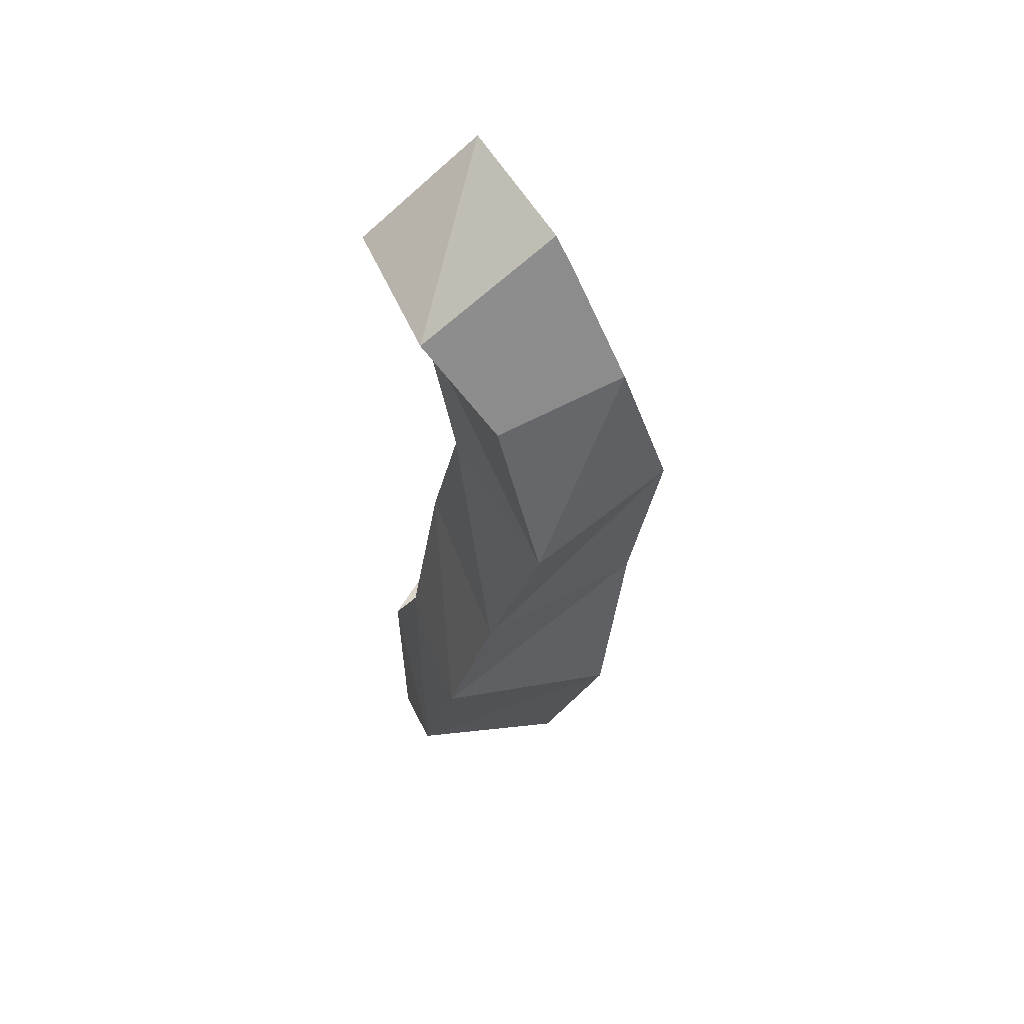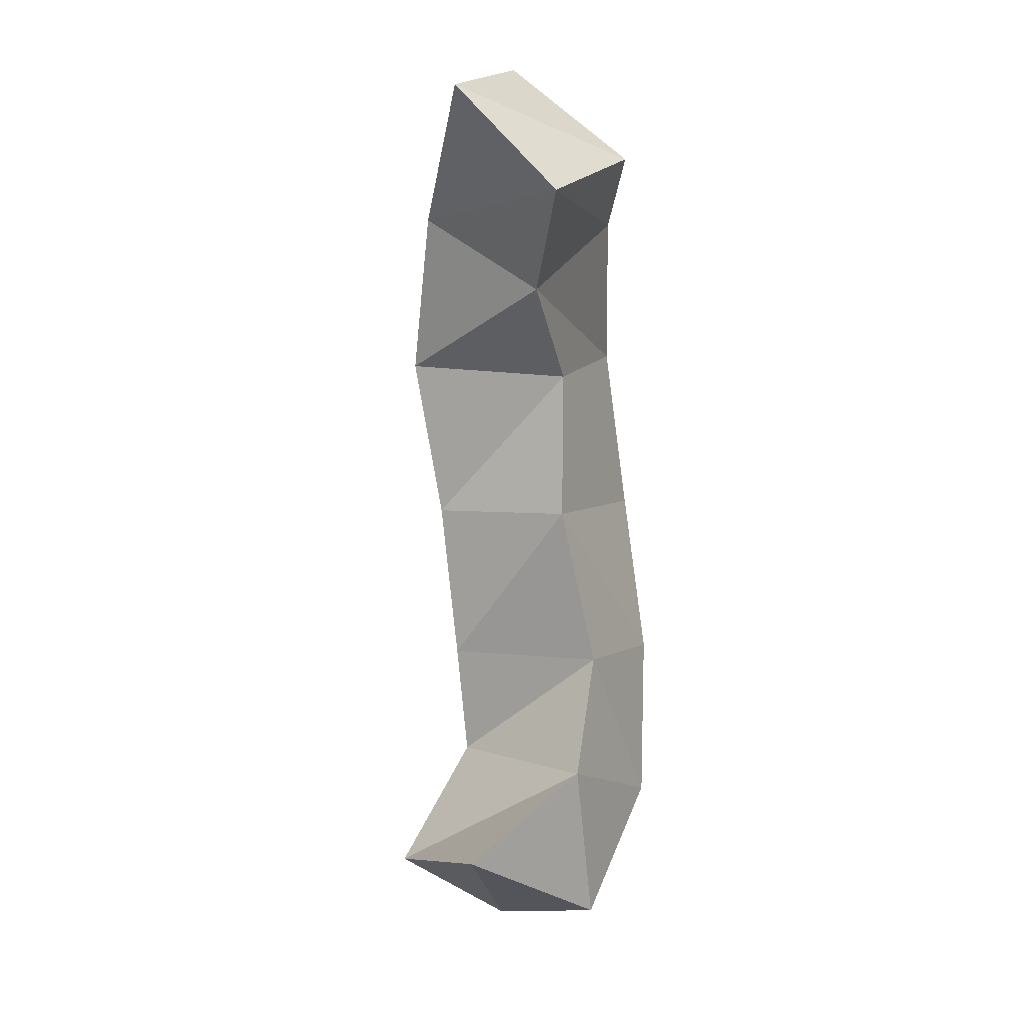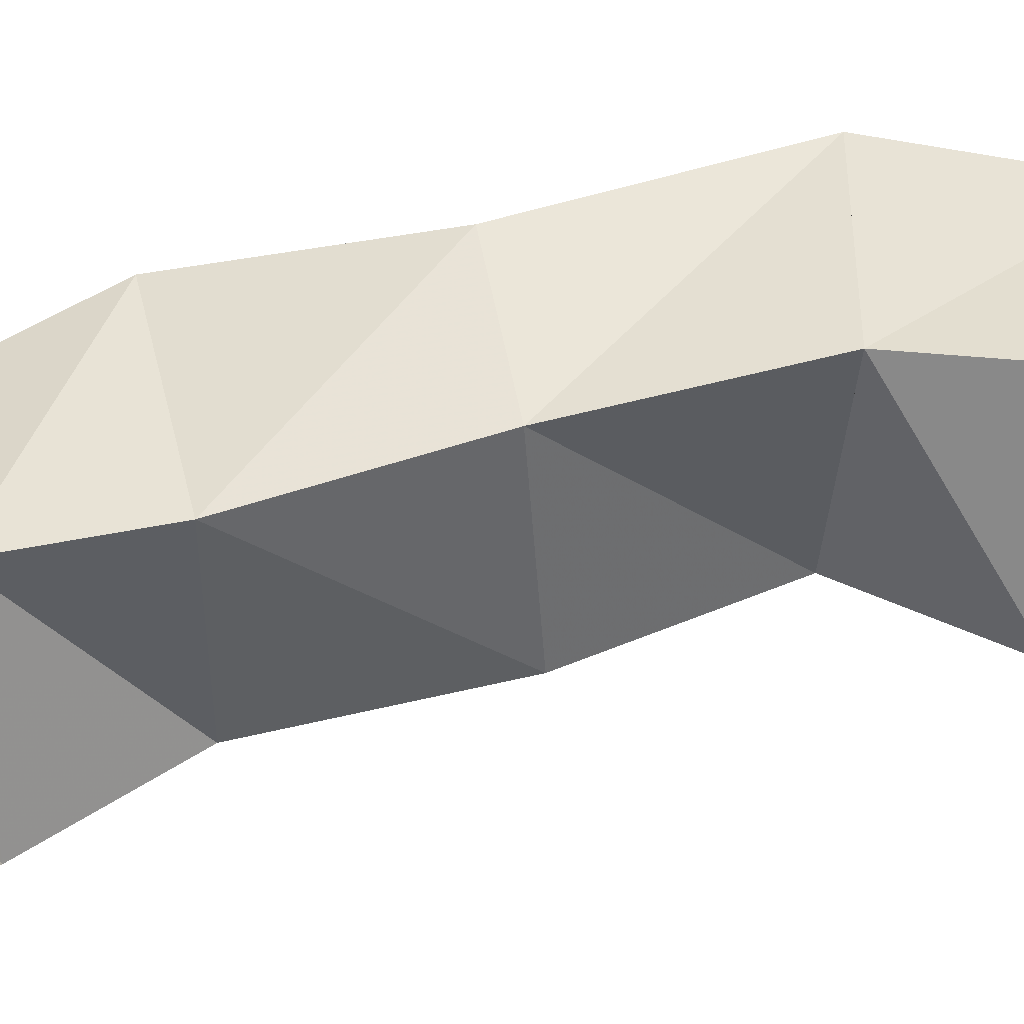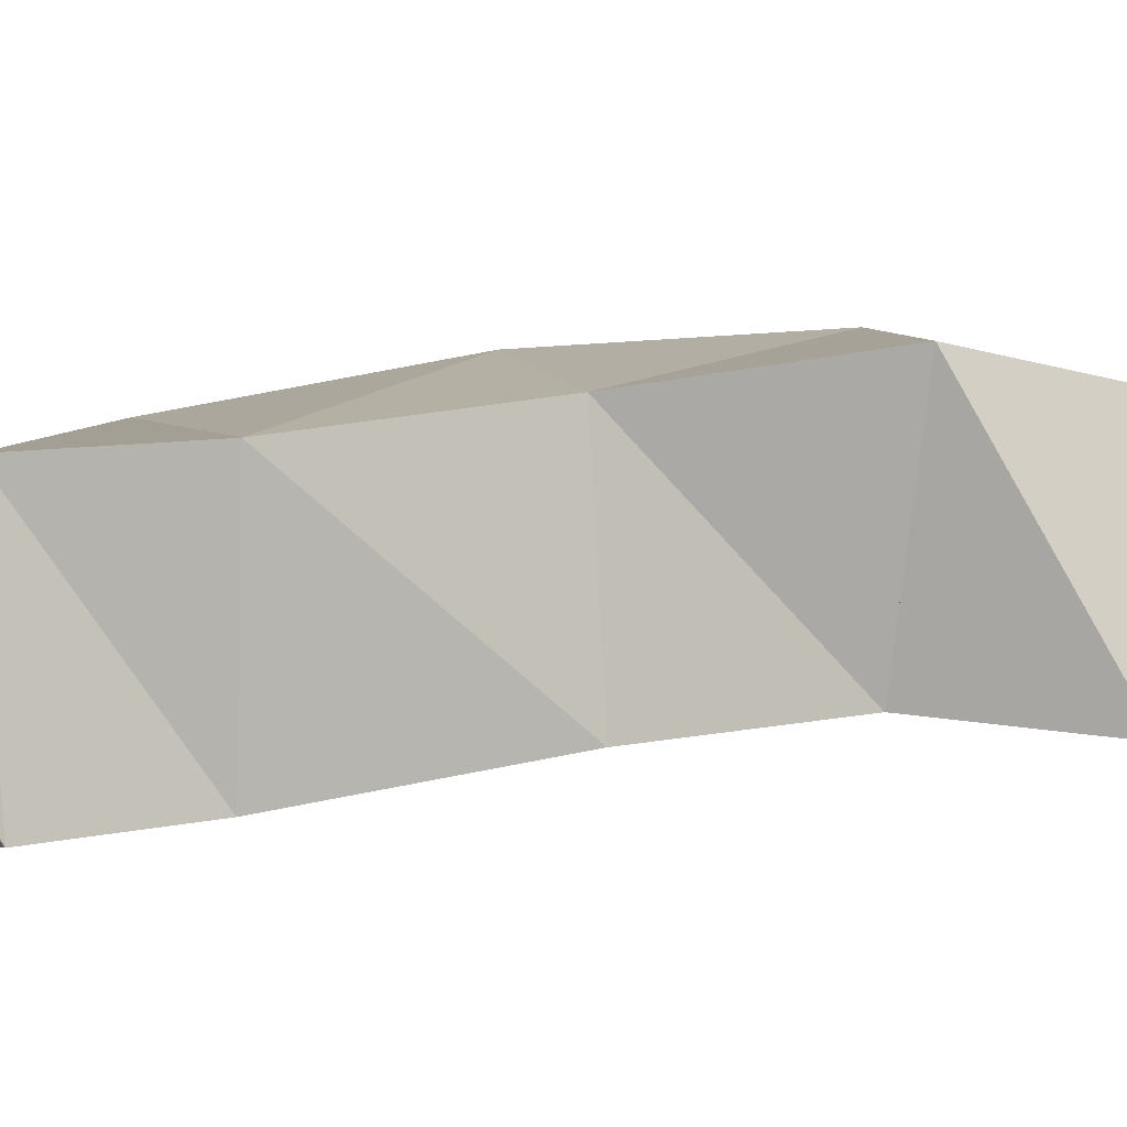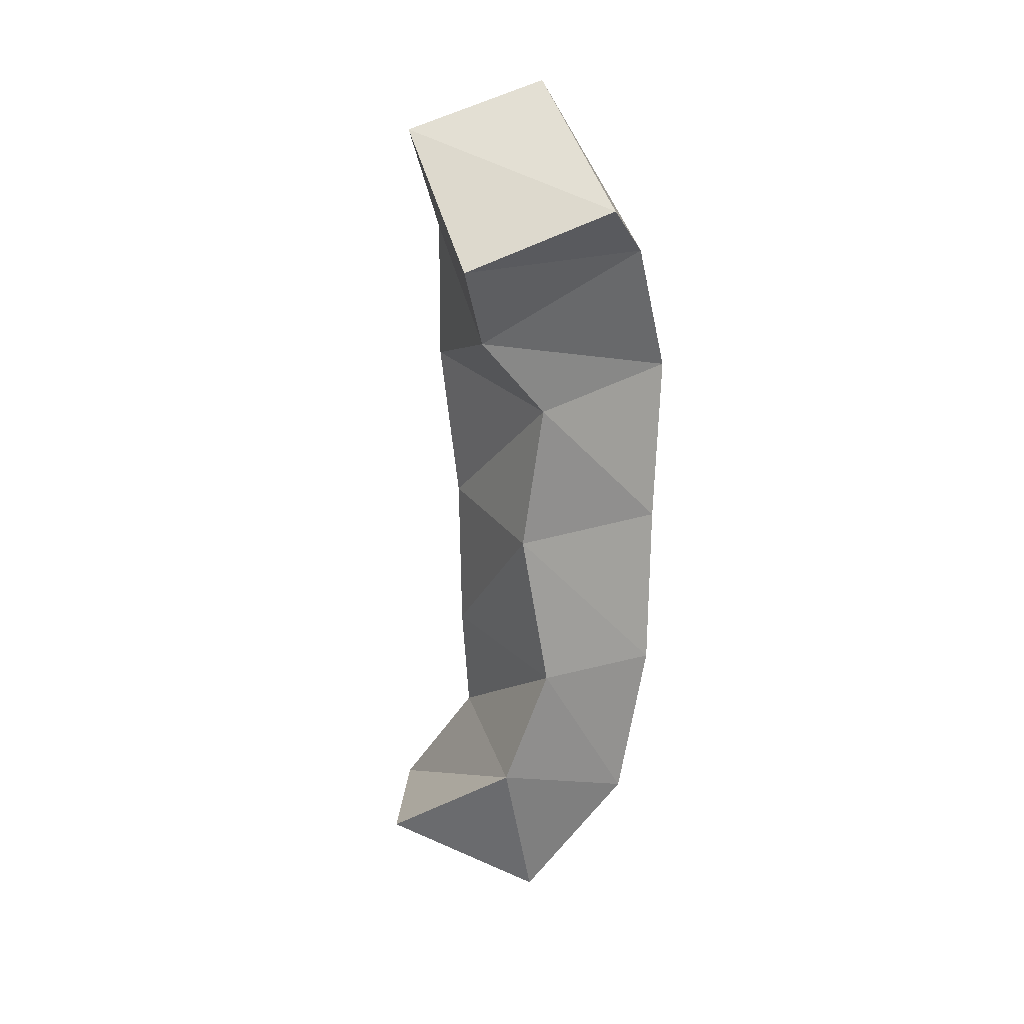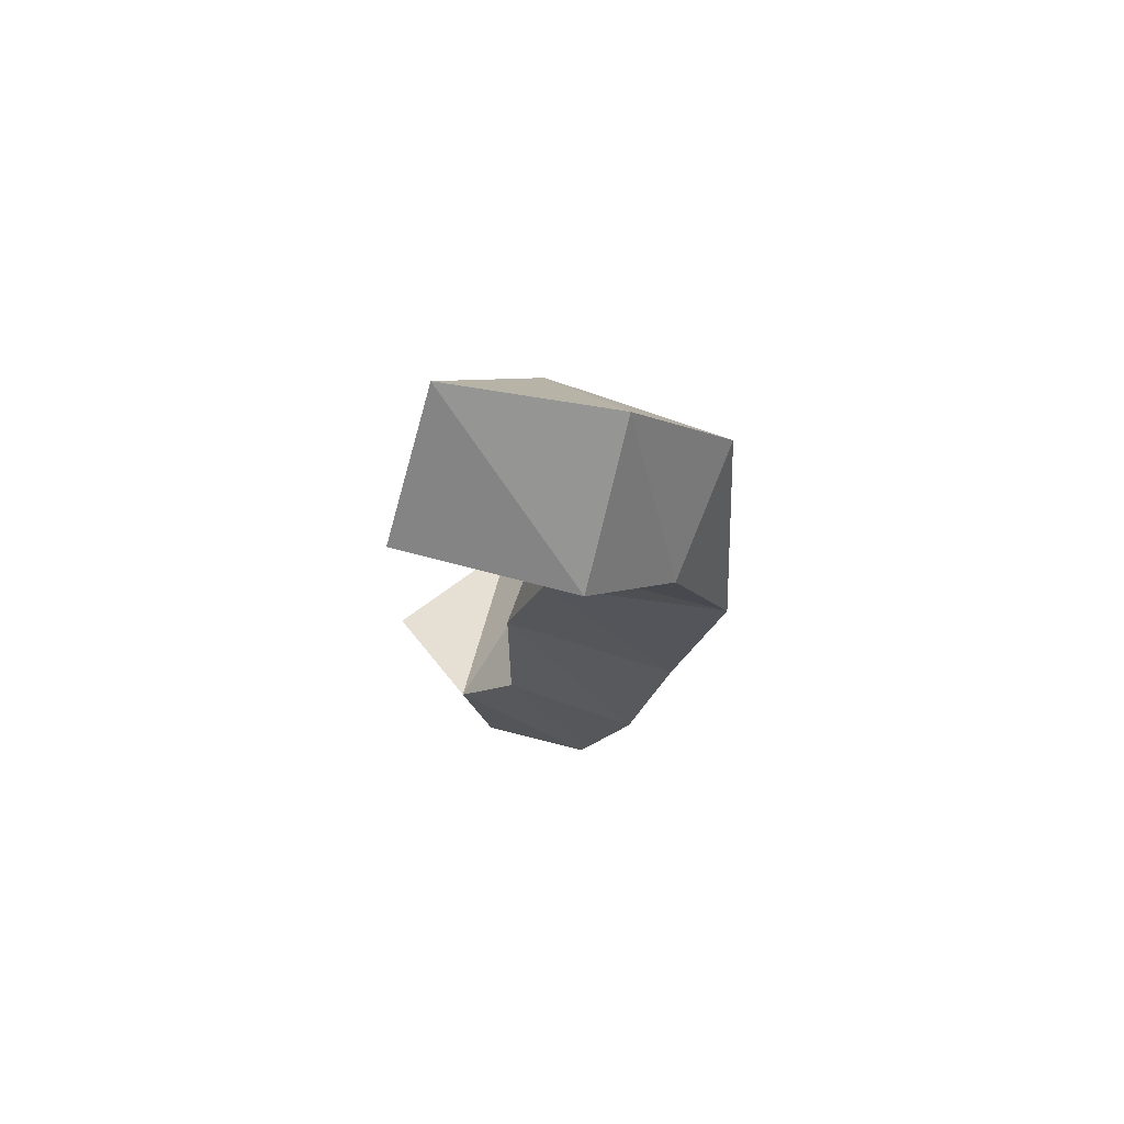
<metadata>
{"format":"obj","ext":"obj","renderer":"f3d","projection":"perspective","resolution":1024,"background":"white","views":[{"elev":54.8,"azim":77.8,"up":"+Z"},{"elev":12.9,"azim":-54.2,"up":"+Z"},{"elev":33.2,"azim":-100.4,"up":"+Y"},{"elev":-6.1,"azim":-108.4,"up":"+Y"},{"elev":32.1,"azim":-22.7,"up":"+Z"},{"elev":76.8,"azim":25.1,"up":"+Z"}]}
</metadata>
<code>
v -0.4045 0.1184 0.5901
v -0.3833 0.164 0.5729
v -0.3605 0.1 0.5621
v -0.3532 0.1433 0.5469
v -0.3696 0.1 0.6148
v -0.3634 0.151 0.6114
v -0.3246 0.1024 0.5951
v -0.3206 0.1485 0.5942
v -0.3523 0.1053 0.6494
v -0.3643 0.1545 0.6466
v -0.3113 0.1106 0.6437
v -0.3093 0.1643 0.6444
v -0.3571 0.1153 0.6997
v -0.3614 0.1631 0.6955
v -0.3047 0.1237 0.6938
v -0.3215 0.1748 0.6954
v -0.3472 0.1219 0.7443
v -0.3638 0.1722 0.7455
v -0.2961 0.1377 0.744
v -0.3156 0.1819 0.7542
v -0.3704 0.1167 0.7758
v -0.3662 0.164 0.7956
v -0.311 0.1282 0.7923
v -0.3124 0.1657 0.8079
v -0.3819 0.1015 0.8082
v -0.3848 0.1381 0.8398
v -0.3294 0.1098 0.8157
v -0.3362 0.1504 0.8446
f 1 2 4
f 3 1 4
f 2 6 8
f 4 2 8
f 6 5 7
f 8 6 7
f 5 1 3
f 7 5 3
f 8 7 3
f 4 8 3
f 2 1 5
f 6 2 5
f 5 6 8
f 7 5 8
f 6 10 12
f 8 6 12
f 10 9 11
f 12 10 11
f 9 5 7
f 11 9 7
f 12 11 7
f 8 12 7
f 6 5 9
f 10 6 9
f 9 10 12
f 11 9 12
f 10 14 16
f 12 10 16
f 14 13 15
f 16 14 15
f 13 9 11
f 15 13 11
f 16 15 11
f 12 16 11
f 10 9 13
f 14 10 13
f 13 14 16
f 15 13 16
f 14 18 20
f 16 14 20
f 18 17 19
f 20 18 19
f 17 13 15
f 19 17 15
f 20 19 15
f 16 20 15
f 14 13 17
f 18 14 17
f 17 18 20
f 19 17 20
f 18 22 24
f 20 18 24
f 22 21 23
f 24 22 23
f 21 17 19
f 23 21 19
f 24 23 19
f 20 24 19
f 18 17 21
f 22 18 21
f 21 22 24
f 23 21 24
f 22 26 28
f 24 22 28
f 26 25 27
f 28 26 27
f 25 21 23
f 27 25 23
f 28 27 23
f 24 28 23
f 22 21 25
f 26 22 25

</code>
